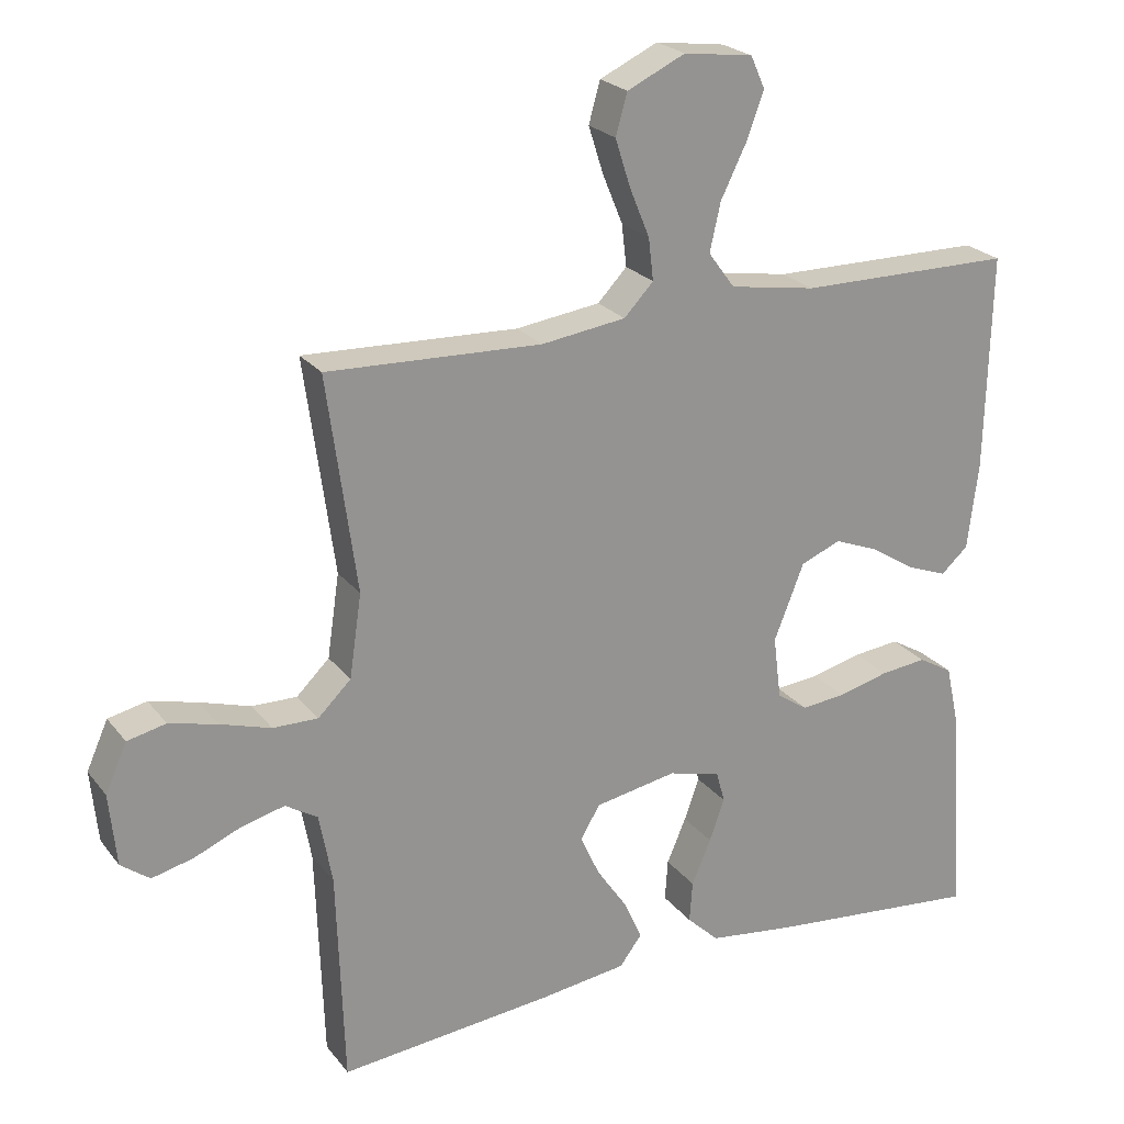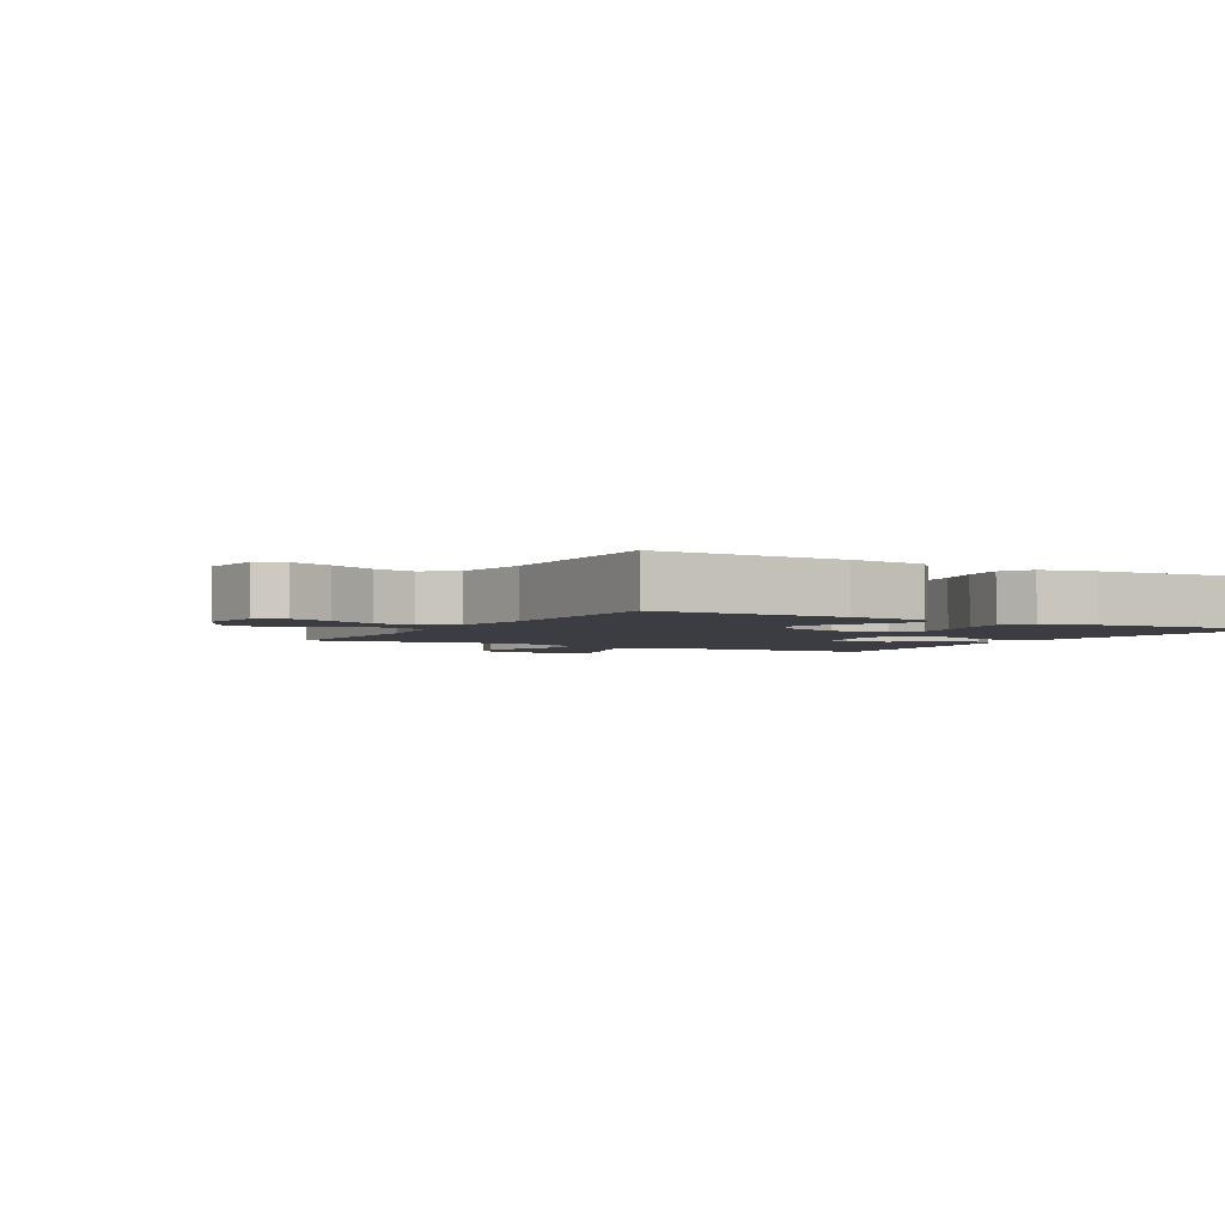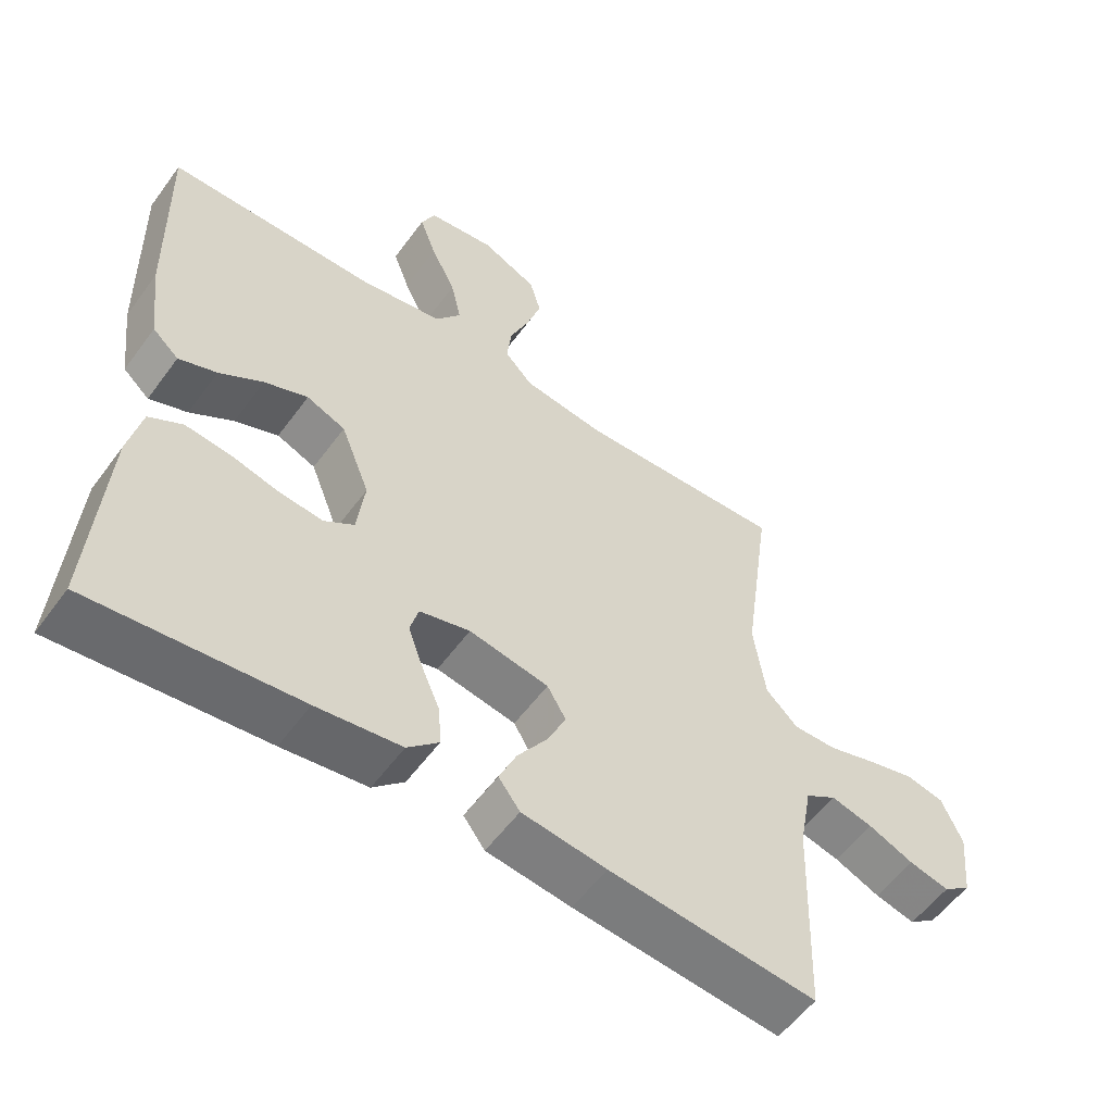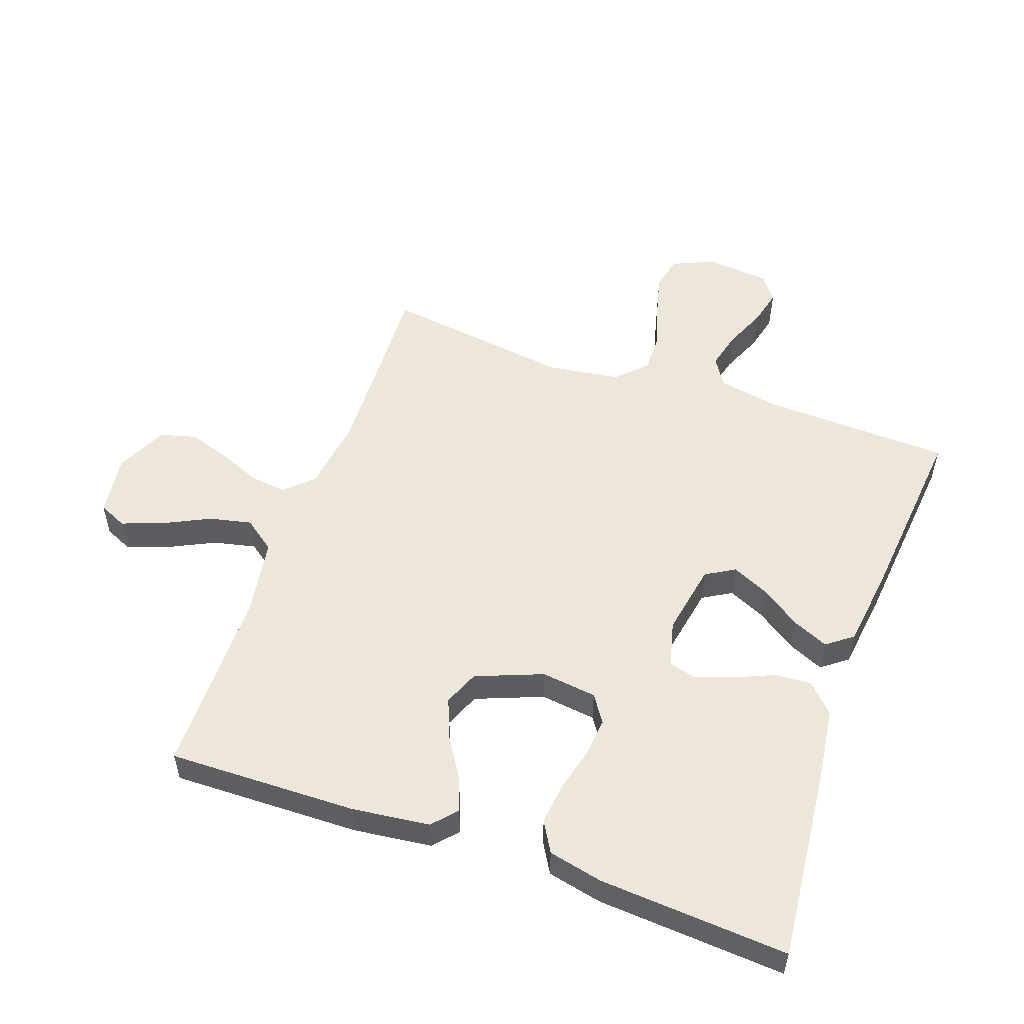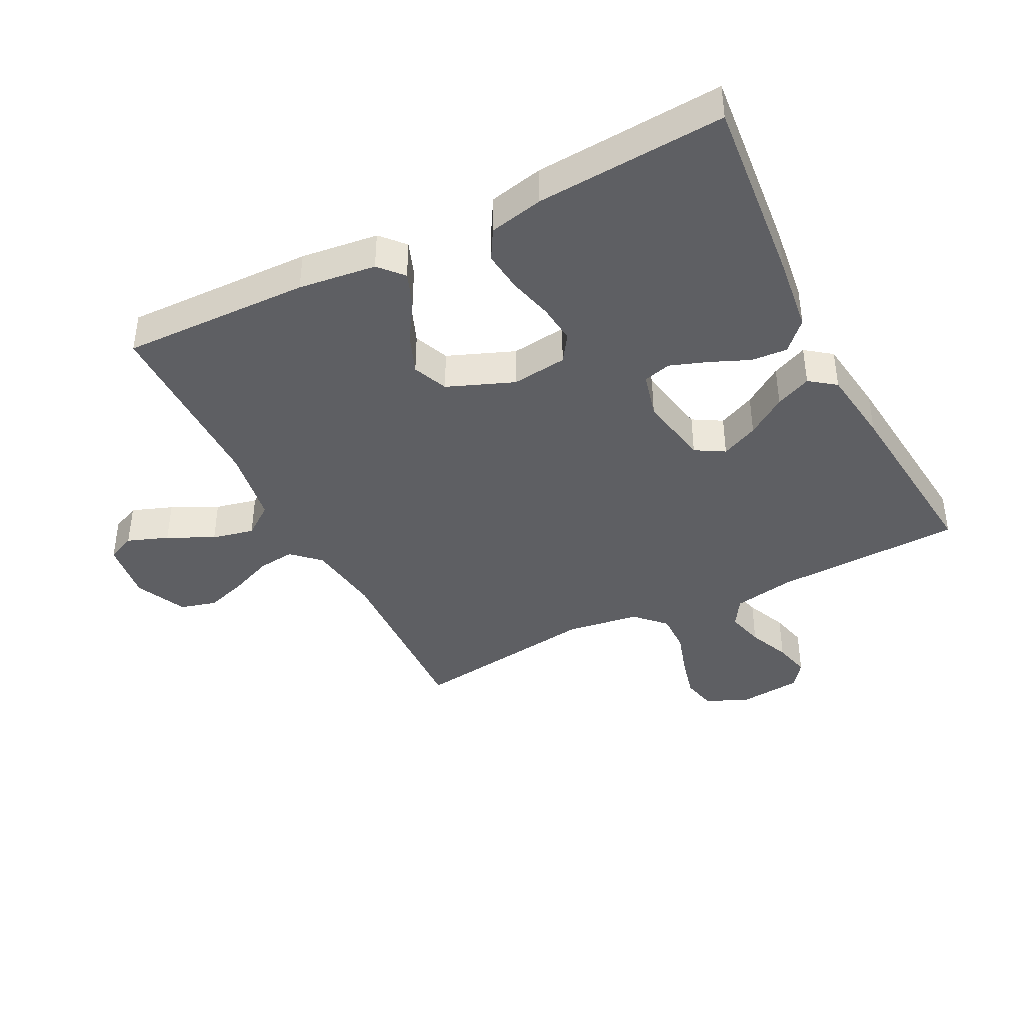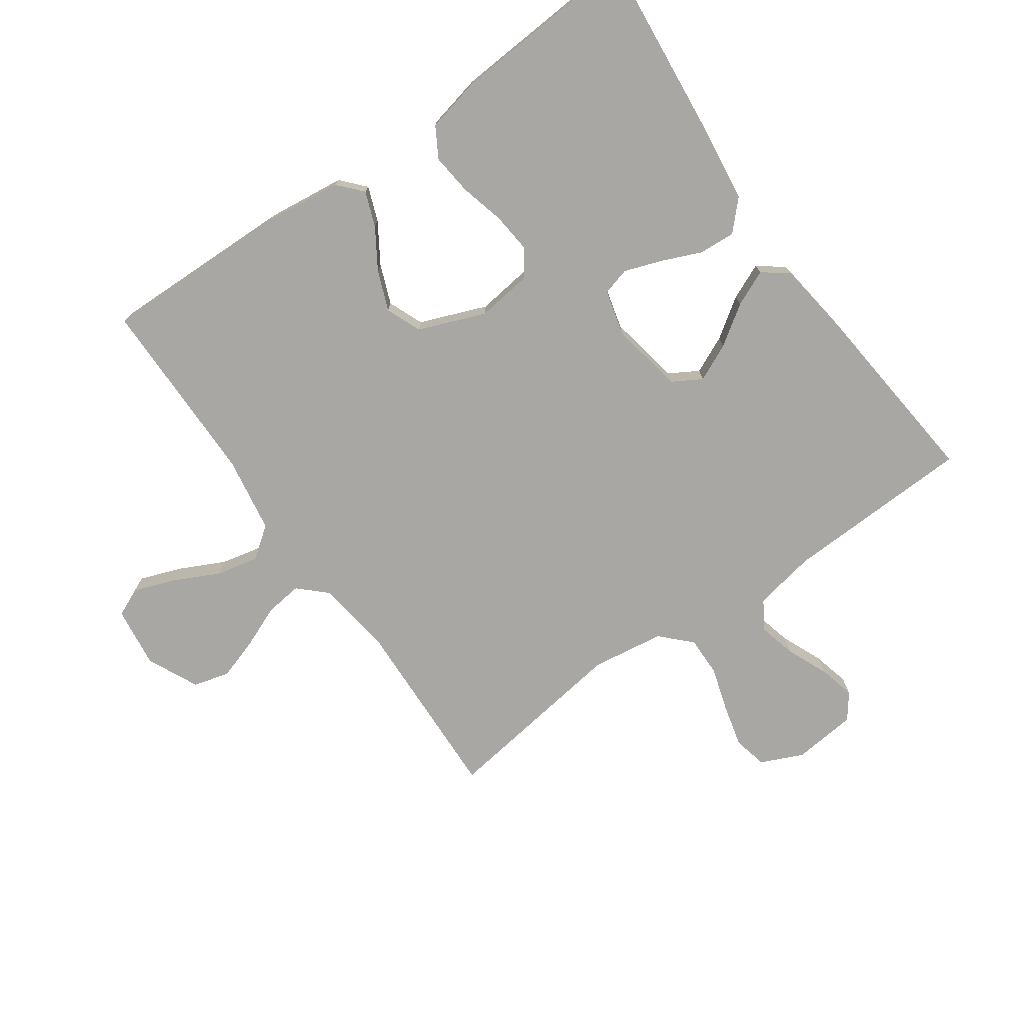
<metadata>
{"format":"obj","ext":"obj","renderer":"f3d","projection":"perspective","resolution":1024,"background":"white","views":[{"elev":23.3,"azim":-27.9,"up":"+Z"},{"elev":-2.9,"azim":60.6,"up":"+Y"},{"elev":-56.0,"azim":144.3,"up":"+Z"},{"elev":53.5,"azim":109.6,"up":"+Y"},{"elev":-40.9,"azim":117.0,"up":"+Y"},{"elev":-74.7,"azim":125.3,"up":"+Y"}]}
</metadata>
<code>
v -0.5 0.07 -0.5
v -0.51 0.07 -0.2
v -0.528 0.07 -0.102
v -0.573 0.07 -0.074
v -0.633 0.07 -0.089
v -0.699 0.07 -0.117
v -0.757 0.07 -0.131
v -0.797 0.07 -0.101
v -0.807 0.07 0
v -0.777 0.07 0.067
v -0.723 0.07 0.079
v -0.656 0.07 0.062
v -0.585 0.07 0.04
v -0.522 0.07 0.039
v -0.476 0.07 0.084
v -0.459 0.07 0.2
v -0.5 0.07 0.5
v -0.2 0.07 0.488
v -0.082 0.07 0.504
v -0.041 0.07 0.547
v -0.048 0.07 0.606
v -0.076 0.07 0.674
v -0.097 0.07 0.74
v -0.081 0.07 0.797
v 0 0.07 0.835
v 0.097 0.07 0.822
v 0.117 0.07 0.777
v 0.093 0.07 0.712
v 0.057 0.07 0.639
v 0.042 0.07 0.572
v 0.079 0.07 0.522
v 0.2 0.07 0.502
v 0.5 0.07 0.5
v 0.493 0.07 0.2
v 0.478 0.07 0.077
v 0.44 0.07 0.043
v 0.385 0.07 0.064
v 0.322 0.07 0.104
v 0.259 0.07 0.129
v 0.203 0.07 0.106
v 0.161 0.07 0
v 0.172 0.07 -0.088
v 0.215 0.07 -0.117
v 0.277 0.07 -0.111
v 0.348 0.07 -0.093
v 0.413 0.07 -0.086
v 0.461 0.07 -0.114
v 0.48 0.07 -0.2
v 0.5 0.07 -0.5
v 0.2 0.07 -0.47
v 0.078 0.07 -0.454
v 0.033 0.07 -0.411
v 0.037 0.07 -0.353
v 0.064 0.07 -0.29
v 0.085 0.07 -0.231
v 0.073 0.07 -0.187
v 0 0.07 -0.168
v -0.115 0.07 -0.189
v -0.142 0.07 -0.235
v -0.115 0.07 -0.294
v -0.072 0.07 -0.357
v -0.047 0.07 -0.414
v -0.078 0.07 -0.455
v -0.2 0.07 -0.471
v -0.5 0 -0.5
v -0.51 0 -0.2
v -0.528 0 -0.102
v -0.573 0 -0.074
v -0.633 0 -0.089
v -0.699 0 -0.117
v -0.757 0 -0.131
v -0.797 0 -0.101
v -0.807 0 0
v -0.777 0 0.067
v -0.723 0 0.079
v -0.656 0 0.062
v -0.585 0 0.04
v -0.522 0 0.039
v -0.476 0 0.084
v -0.459 0 0.2
v -0.5 0 0.5
v -0.2 0 0.488
v -0.082 0 0.504
v -0.041 0 0.547
v -0.048 0 0.606
v -0.076 0 0.674
v -0.097 0 0.74
v -0.081 0 0.797
v 0 0 0.835
v 0.097 0 0.822
v 0.117 0 0.777
v 0.093 0 0.712
v 0.057 0 0.639
v 0.042 0 0.572
v 0.079 0 0.522
v 0.2 0 0.502
v 0.5 0 0.5
v 0.493 0 0.2
v 0.478 0 0.077
v 0.44 0 0.043
v 0.385 0 0.064
v 0.322 0 0.104
v 0.259 0 0.129
v 0.203 0 0.106
v 0.161 0 0
v 0.172 0 -0.088
v 0.215 0 -0.117
v 0.277 0 -0.111
v 0.348 0 -0.093
v 0.413 0 -0.086
v 0.461 0 -0.114
v 0.48 0 -0.2
v 0.5 0 -0.5
v 0.2 0 -0.47
v 0.078 0 -0.454
v 0.033 0 -0.411
v 0.037 0 -0.353
v 0.064 0 -0.29
v 0.085 0 -0.231
v 0.073 0 -0.187
v 0 0 -0.168
v -0.115 0 -0.189
v -0.142 0 -0.235
v -0.115 0 -0.294
v -0.072 0 -0.357
v -0.047 0 -0.414
v -0.078 0 -0.455
v -0.2 0 -0.471
f 64 1 2
f 63 64 2
f 62 63 2
f 61 62 2
f 60 61 2
f 59 60 2 3
f 58 59 3 4
f 57 58 4
f 52 53 54
f 51 52 54
f 50 51 54
f 49 50 54
f 48 49 54
f 47 48 54
f 46 47 54
f 45 46 54
f 44 45 54
f 43 44 54 55
f 42 43 55 56
f 36 37 38
f 35 36 38
f 34 35 38
f 33 34 38
f 32 33 38
f 31 32 38 39
f 30 31 39 40
f 27 28 29
f 26 27 29
f 25 26 29
f 24 25 29
f 23 24 29
f 22 23 29
f 21 22 29
f 20 21 29 30
f 30 40 41
f 20 30 41
f 19 20 41
f 16 17 18
f 42 56 57
f 41 42 57
f 19 41 57
f 18 19 57
f 16 18 57
f 15 16 57
f 11 12 13
f 10 11 13
f 9 10 13
f 8 9 13
f 7 8 13
f 6 7 13
f 5 6 13
f 14 15 57 4
f 4 5 13 14
f 66 65 128
f 66 128 127
f 66 127 126
f 66 126 125
f 66 125 124
f 67 66 124 123
f 68 67 123 122
f 68 122 121
f 118 117 116
f 118 116 115
f 118 115 114
f 118 114 113
f 118 113 112
f 118 112 111
f 118 111 110
f 118 110 109
f 118 109 108
f 119 118 108 107
f 120 119 107 106
f 102 101 100
f 102 100 99
f 102 99 98
f 102 98 97
f 102 97 96
f 103 102 96 95
f 104 103 95 94
f 93 92 91
f 93 91 90
f 93 90 89
f 93 89 88
f 93 88 87
f 93 87 86
f 93 86 85
f 94 93 85 84
f 105 104 94
f 105 94 84
f 105 84 83
f 82 81 80
f 121 120 106
f 121 106 105
f 121 105 83
f 121 83 82
f 121 82 80
f 121 80 79
f 77 76 75
f 77 75 74
f 77 74 73
f 77 73 72
f 77 72 71
f 77 71 70
f 77 70 69
f 68 121 79 78
f 78 77 69 68
f 1 65 66 2
f 2 66 67 3
f 3 67 68 4
f 4 68 69 5
f 5 69 70 6
f 6 70 71 7
f 7 71 72 8
f 8 72 73 9
f 9 73 74 10
f 10 74 75 11
f 11 75 76 12
f 12 76 77 13
f 13 77 78 14
f 14 78 79 15
f 15 79 80 16
f 16 80 81 17
f 17 81 82 18
f 18 82 83 19
f 19 83 84 20
f 20 84 85 21
f 21 85 86 22
f 22 86 87 23
f 23 87 88 24
f 24 88 89 25
f 25 89 90 26
f 26 90 91 27
f 27 91 92 28
f 28 92 93 29
f 29 93 94 30
f 30 94 95 31
f 31 95 96 32
f 32 96 97 33
f 33 97 98 34
f 34 98 99 35
f 35 99 100 36
f 36 100 101 37
f 37 101 102 38
f 38 102 103 39
f 39 103 104 40
f 40 104 105 41
f 41 105 106 42
f 42 106 107 43
f 43 107 108 44
f 44 108 109 45
f 45 109 110 46
f 46 110 111 47
f 47 111 112 48
f 48 112 113 49
f 49 113 114 50
f 50 114 115 51
f 51 115 116 52
f 52 116 117 53
f 53 117 118 54
f 54 118 119 55
f 55 119 120 56
f 56 120 121 57
f 57 121 122 58
f 58 122 123 59
f 59 123 124 60
f 60 124 125 61
f 61 125 126 62
f 62 126 127 63
f 63 127 128 64
f 64 128 65 1

</code>
